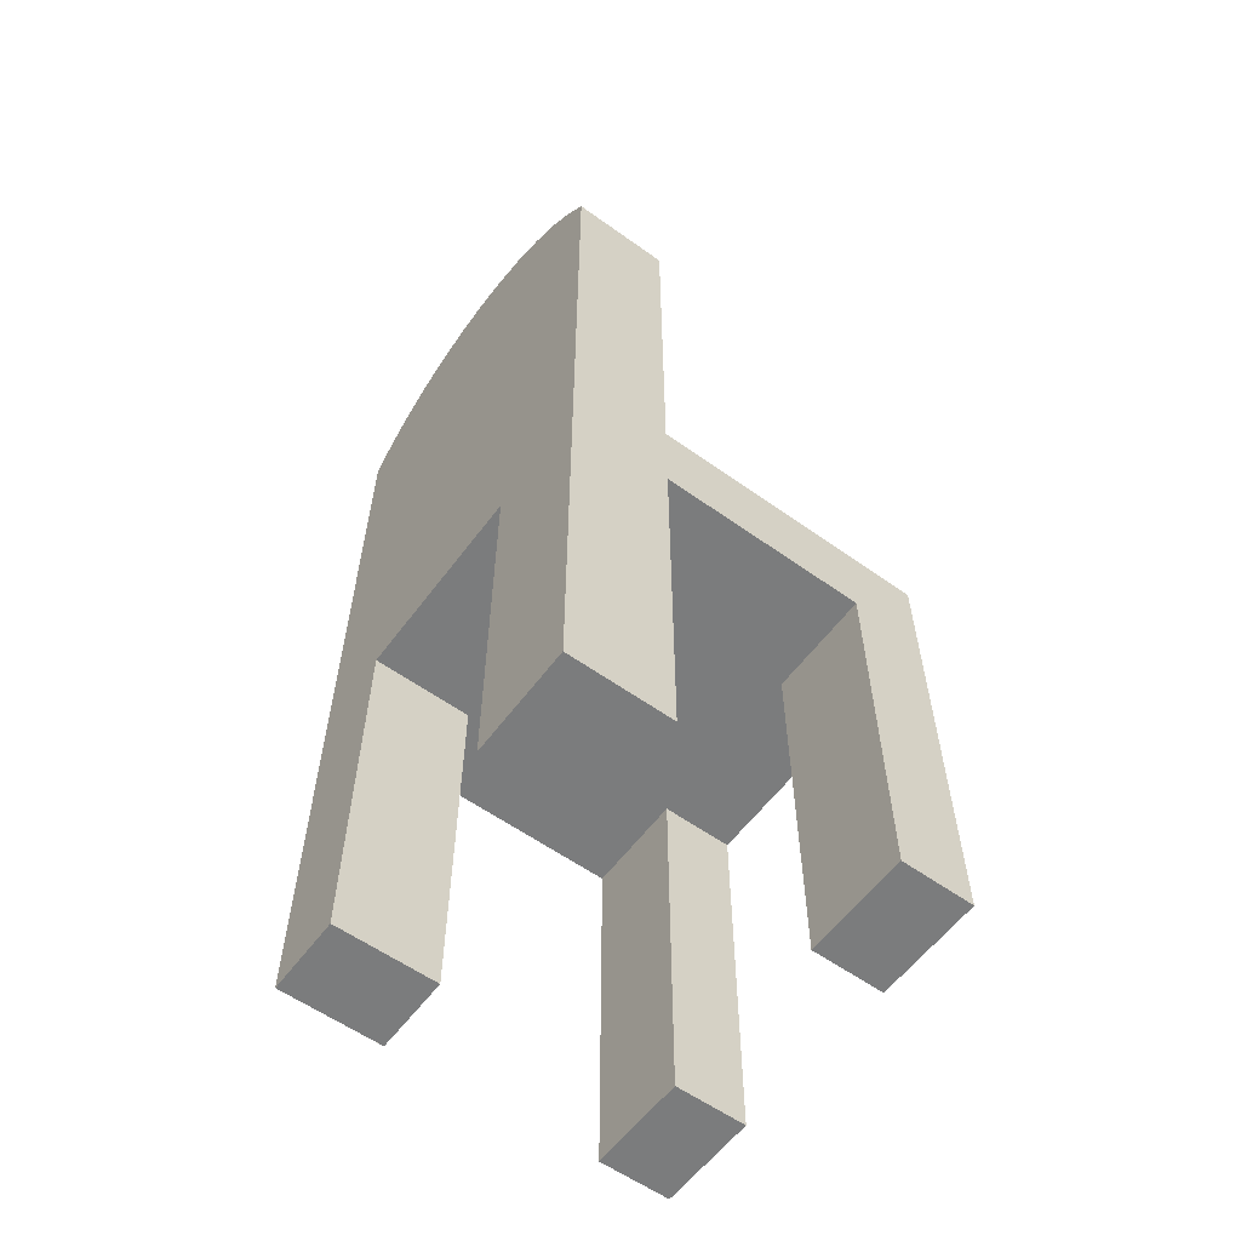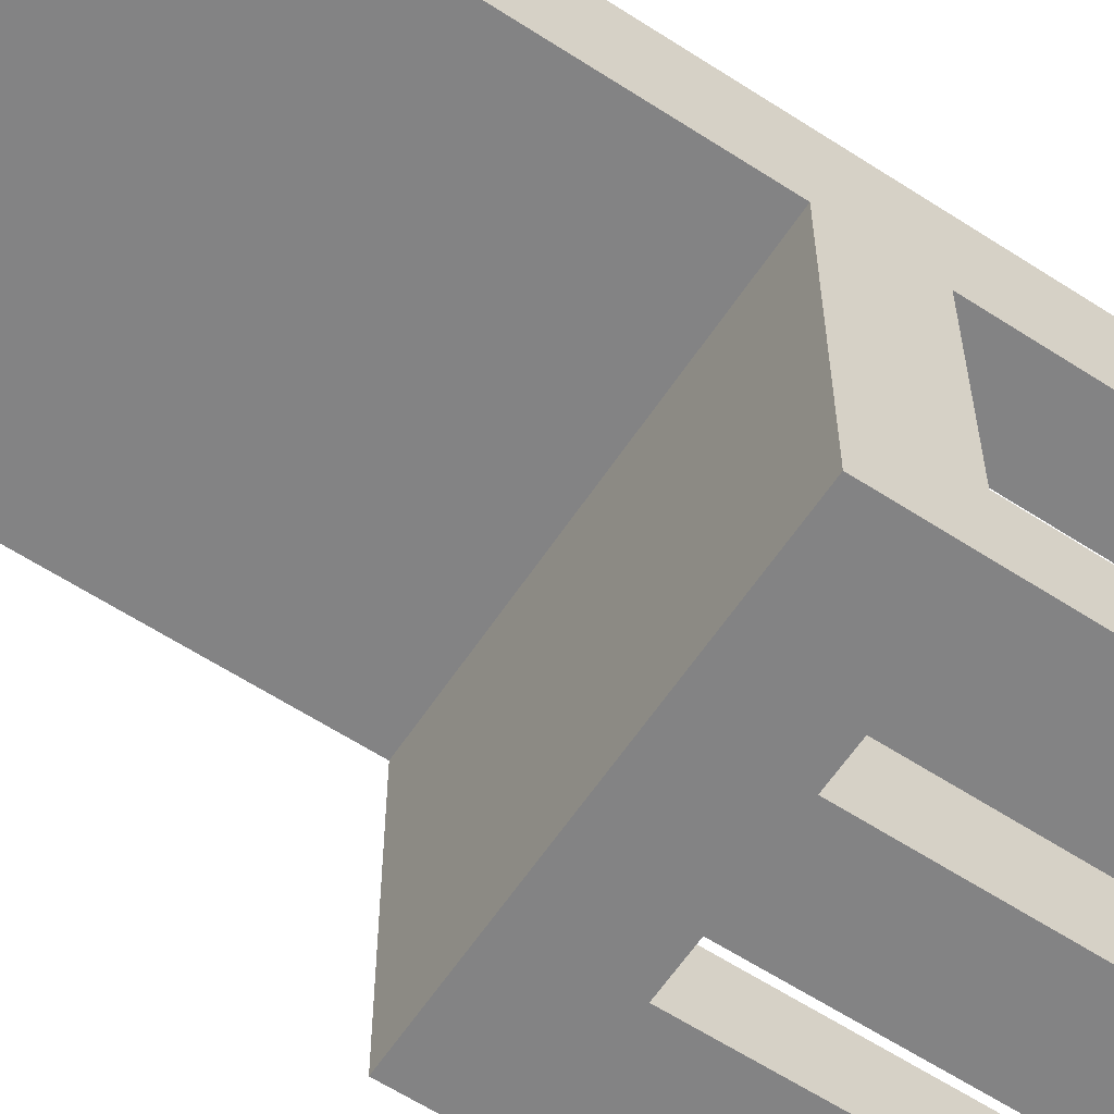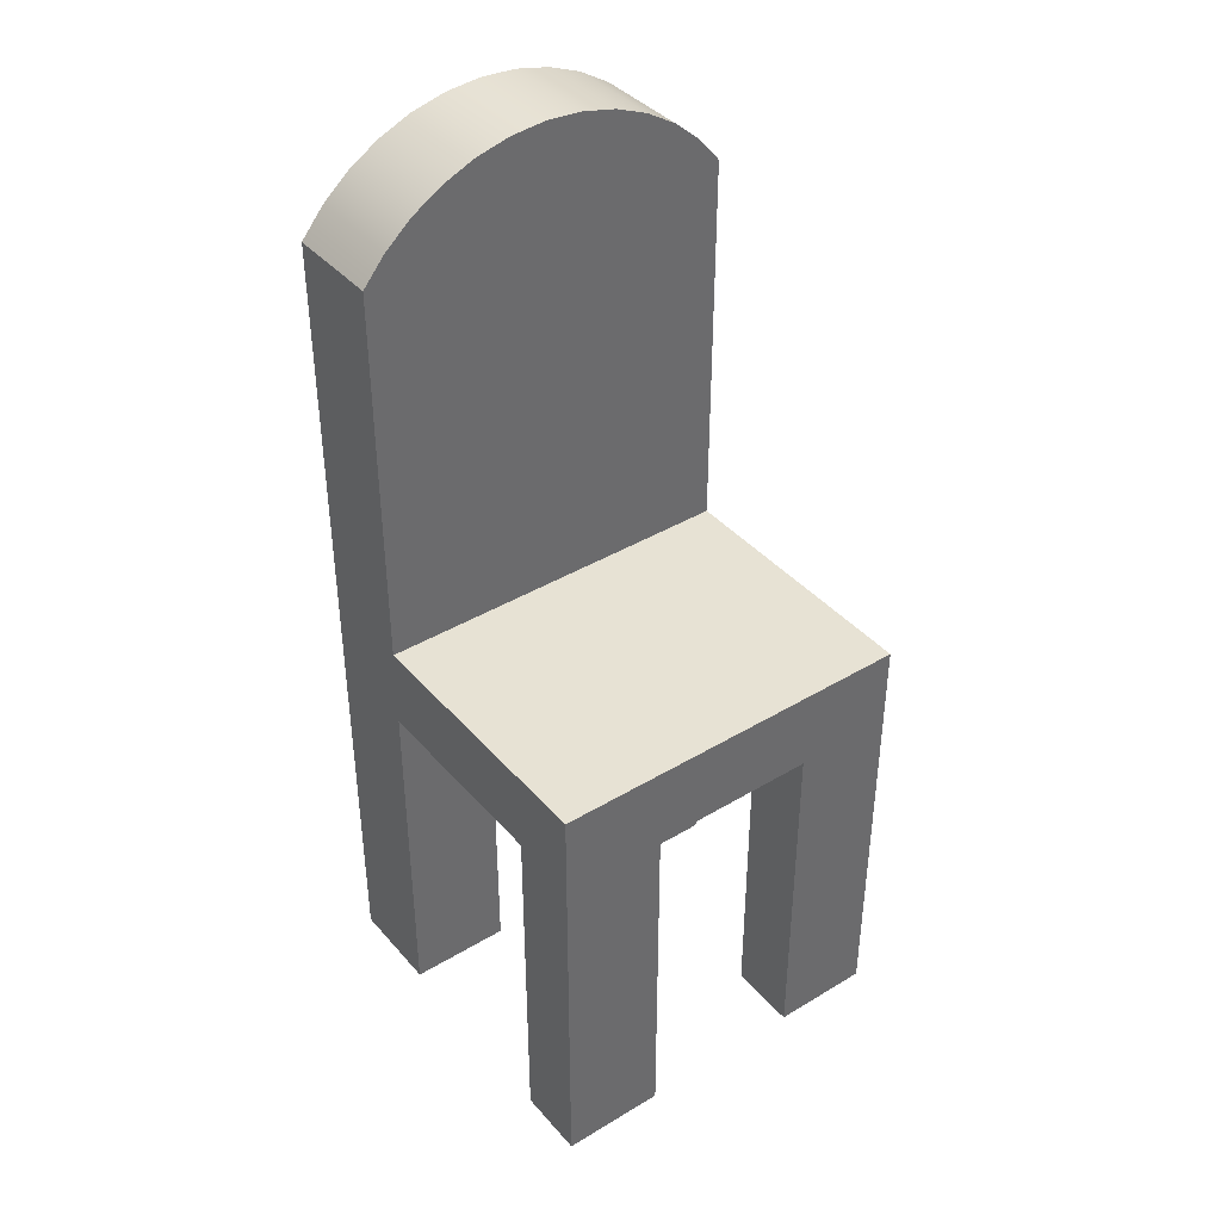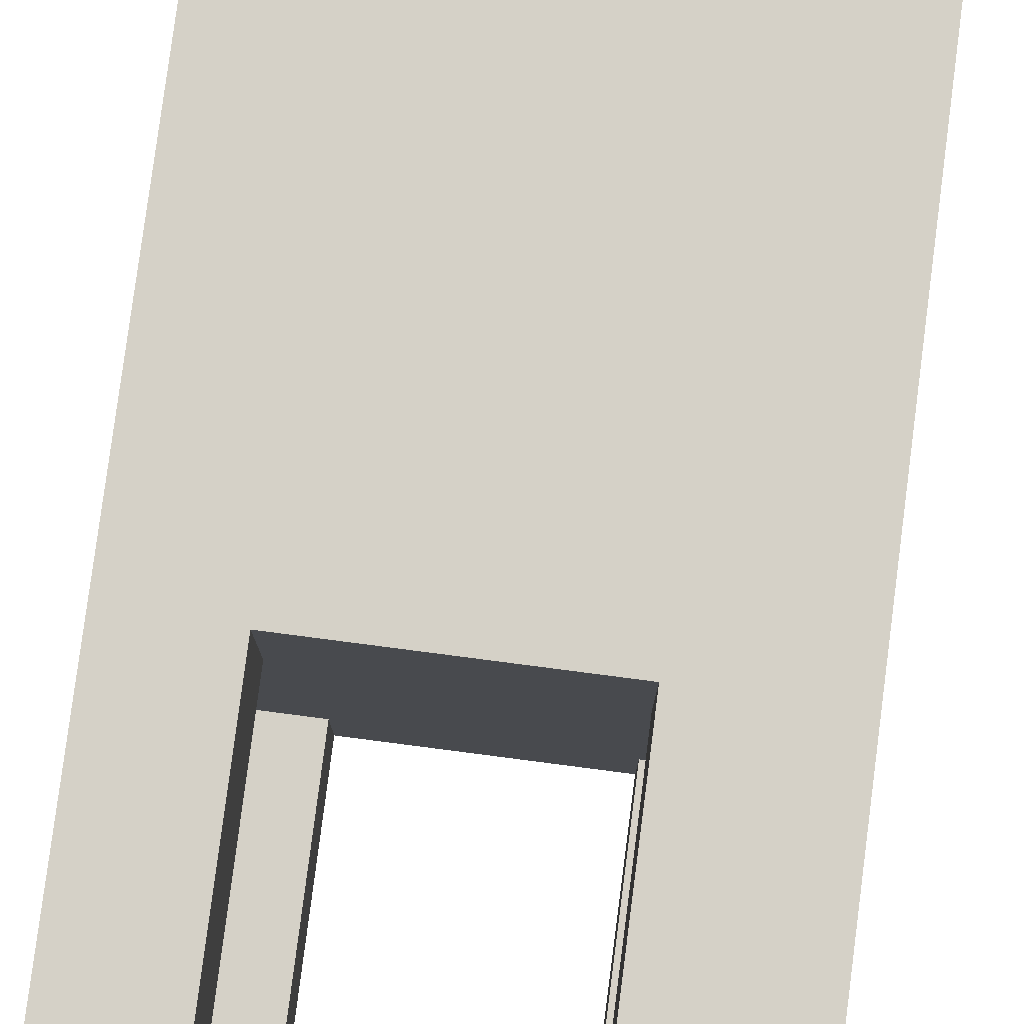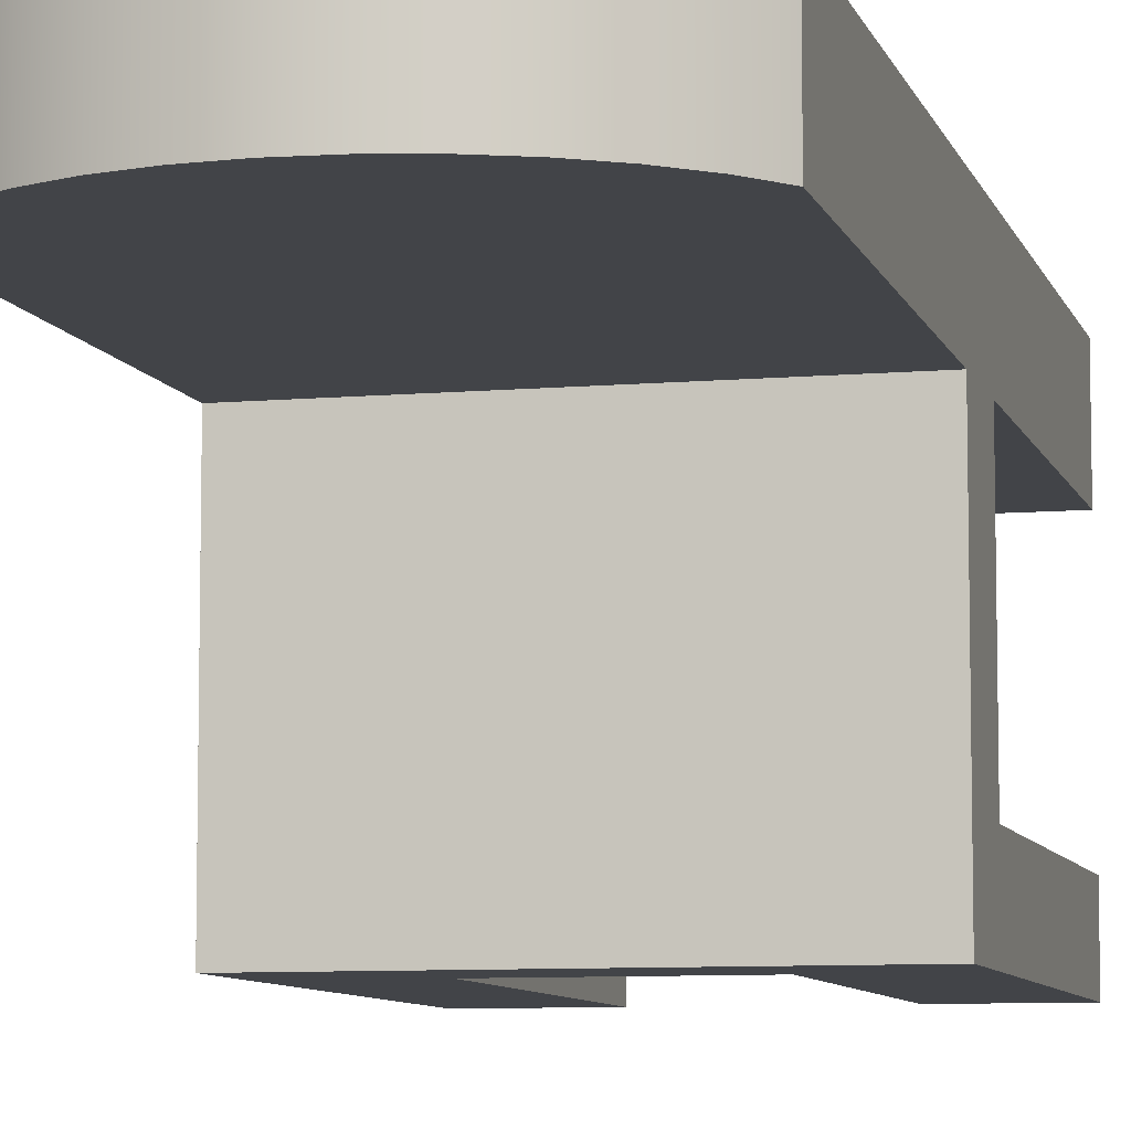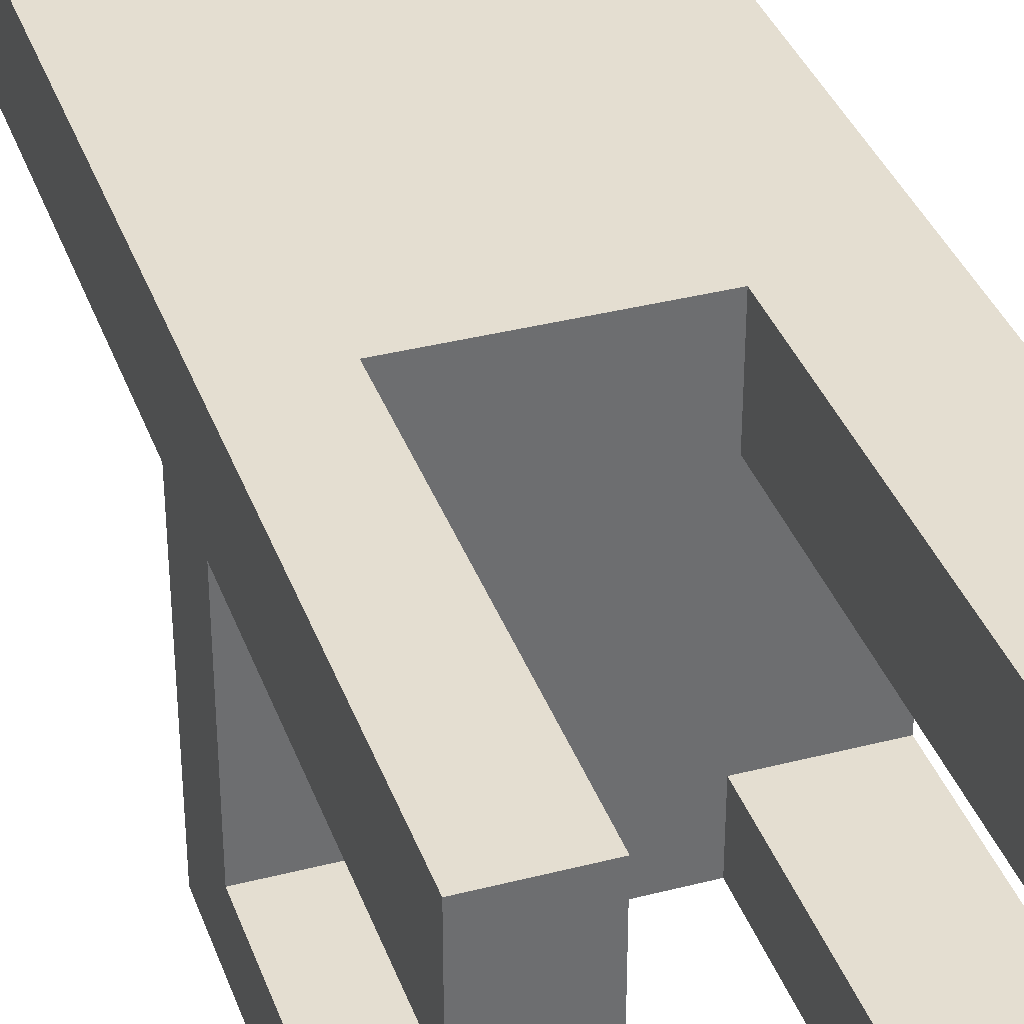
<metadata>
{"format":"obj","ext":"obj","renderer":"f3d","projection":"perspective","resolution":1024,"background":"white","views":[{"elev":-58.7,"azim":53.6,"up":"+Y"},{"elev":-61.2,"azim":-123.5,"up":"+Z"},{"elev":39.8,"azim":143.4,"up":"+Y"},{"elev":79.7,"azim":7.4,"up":"+Z"},{"elev":-7.9,"azim":-165.9,"up":"+Z"},{"elev":36.4,"azim":-18.6,"up":"+Z"}]}
</metadata>
<code>
v -0.1712 -0.4737 -0.1585
v -0.07809 -0.4737 -0.2236
v -0.07809 -0.4737 -0.1585
v -0.1712 -0.4737 -0.2236
v -0.07809 -0.1348 -0.1585
v -0.1712 -0.1348 -0.1585
v 0.07858 -0.1348 0.03156
v 0.1751 -0.1348 -0.1585
v 0.1751 -0.1348 0.03156
v 0.07858 -0.1348 -0.1585
v -0.09953 -0.1348 0.1227
v 0.07858 -0.1348 0.1227
v 0.07858 -0.1348 -0.2236
v -0.09953 -0.1348 0.03156
v -0.1712 -0.1348 0.03156
v -0.07809 -0.1348 -0.2236
v 0.07858 -0.4737 -0.1585
v 0.07858 -0.4737 -0.2236
v 0.07858 -0.4737 0.1227
v 0.07858 -0.4737 0.03156
v 0.1751 -0.4737 -0.2236
v 0.1751 -0.4737 -0.1585
v 0.1751 -0.4737 0.03156
v 0.1751 -0.4737 0.1227
v 0.1751 0.3088 0.1227
v -0.1712 0.3088 0.1227
v -0.1496 0.3346 0.1227
v 0.1535 0.3346 0.1227
v -0.1241 0.3567 0.1227
v 0.128 0.3567 0.1227
v -0.09548 0.3745 0.1227
v 0.09937 0.3745 0.1227
v -0.0644 0.3875 0.1227
v 0.06829 0.3875 0.1227
v 0.03554 0.3955 0.1227
v -0.03165 0.3955 0.1227
v 0.001948 0.3981 0.1227
v -0.1712 -0.4737 0.1227
v -0.09953 -0.4737 0.1227
v -0.09953 -0.4737 0.03156
v 0.1751 -0.05714 0.03156
v 0.1751 0.3088 0.03156
v 0.1751 -0.05714 -0.2236
v 0.1535 0.3346 0.03156
v 0.128 0.3567 0.03156
v 0.09937 0.3745 0.03156
v 0.06829 0.3875 0.03156
v 0.03554 0.3955 0.03156
v 0.001948 0.3981 0.03156
v -0.03165 0.3955 0.03156
v -0.0644 0.3875 0.03156
v -0.09548 0.3745 0.03156
v -0.1241 0.3567 0.03156
v -0.1496 0.3346 0.03156
v -0.1712 0.3088 0.03156
v -0.1712 -0.4737 0.03156
v -0.1712 -0.05714 0.03156
v -0.1712 -0.05714 -0.2236
g SketchUp_ID2
f 1 2 3
f 2 1 4
f 5 1 3
f 1 5 6
f 7 8 9
f 8 7 10
f 11 7 12
f 7 11 10
f 10 11 13
f 13 11 5
f 5 11 14
f 5 14 6
f 6 14 15
f 16 13 5
f 17 13 18
f 13 17 10
f 19 7 20
f 7 19 12
f 17 21 22
f 21 17 18
f 19 23 24
f 23 19 20
g SketchUp_ID2
f 4 1 2
f 3 2 1
f 6 5 1
f 3 1 5
f 5 13 16
f 15 14 6
f 6 14 5
f 14 11 5
f 5 11 13
f 13 11 10
f 10 11 7
f 12 7 11
f 10 7 8
f 9 8 7
f 10 17 13
f 18 13 17
f 12 19 7
f 20 7 19
f 18 17 21
f 22 21 17
f 20 19 23
f 24 23 19
g SketchUp_ID12
f 25 19 24
f 19 25 12
f 12 25 11
f 11 25 26
f 26 25 27
f 27 25 28
f 27 28 29
f 29 28 30
f 29 30 31
f 31 30 32
f 31 32 33
f 33 32 34
f 33 34 35
f 33 35 36
f 36 35 37
f 11 38 39
f 38 11 26
f 11 40 14
f 40 11 39
f 25 41 42
f 41 25 9
f 9 25 23
f 23 25 24
f 43 8 21
f 8 43 41
f 8 41 9
f 22 21 8
f 28 42 44
f 42 28 25
f 45 28 44
f 28 45 30
f 46 30 45
f 30 46 32
f 47 32 46
f 32 47 34
f 48 34 47
f 34 48 35
f 49 35 48
f 35 49 37
f 50 37 49
f 37 50 36
f 51 36 50
f 36 51 33
f 52 33 51
f 33 52 31
f 53 31 52
f 31 53 29
f 54 29 53
f 29 54 27
f 26 54 55
f 54 26 27
f 38 15 56
f 15 38 57
f 57 38 55
f 55 38 26
f 1 58 4
f 58 1 6
f 58 6 57
f 57 6 15
f 15 40 56
f 40 15 14
f 7 23 20
f 23 7 9
f 8 17 22
f 17 8 10
f 58 2 4
f 2 58 16
f 16 58 13
f 13 21 18
f 21 13 43
f 43 13 58
f 58 41 43
f 41 58 57
f 55 41 57
f 41 55 42
f 42 55 54
f 42 54 44
f 44 54 53
f 44 53 45
f 45 53 52
f 45 52 46
f 46 52 51
f 46 51 47
f 47 51 50
f 47 50 48
f 48 50 49
f 5 2 16
f 2 5 3
g SketchUp_ID20
f 38 40 39
f 40 38 56
g SketchUp_ID20
f 56 38 40
f 39 40 38

</code>
